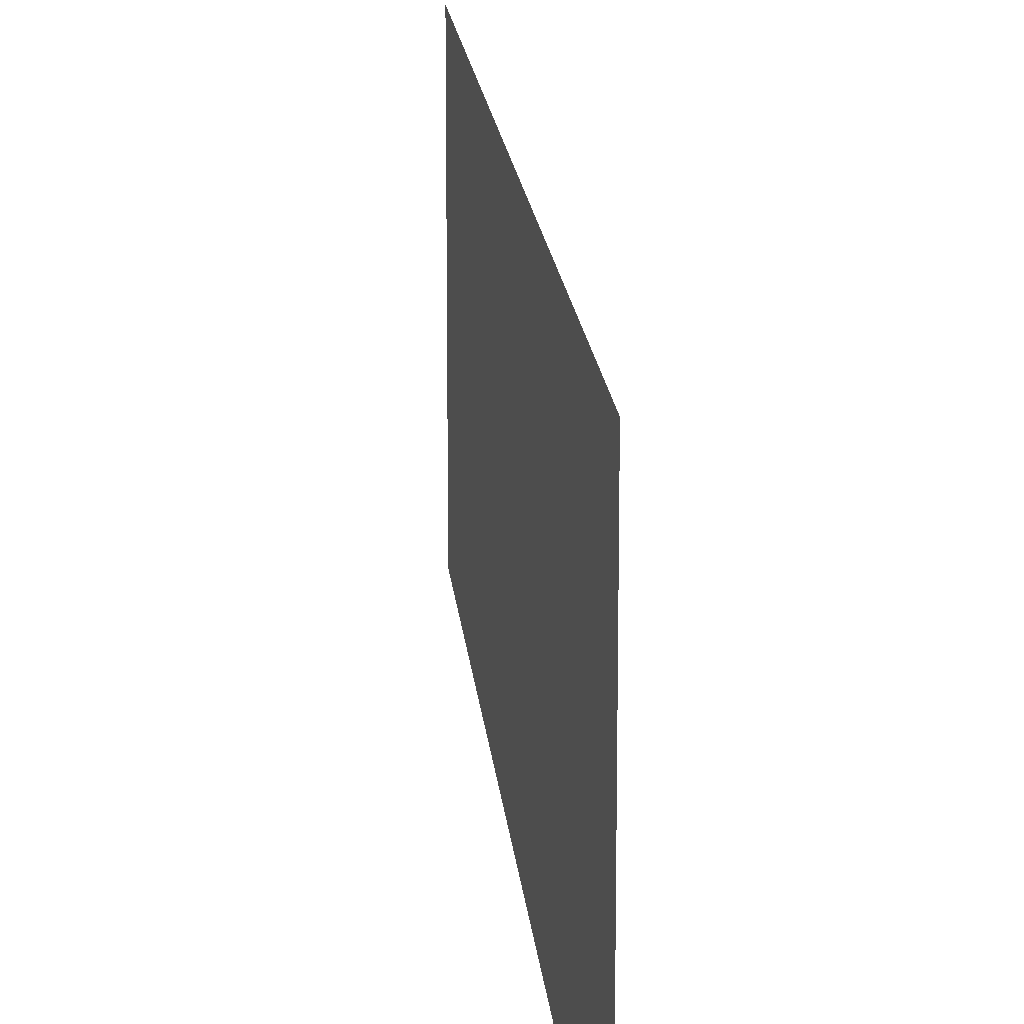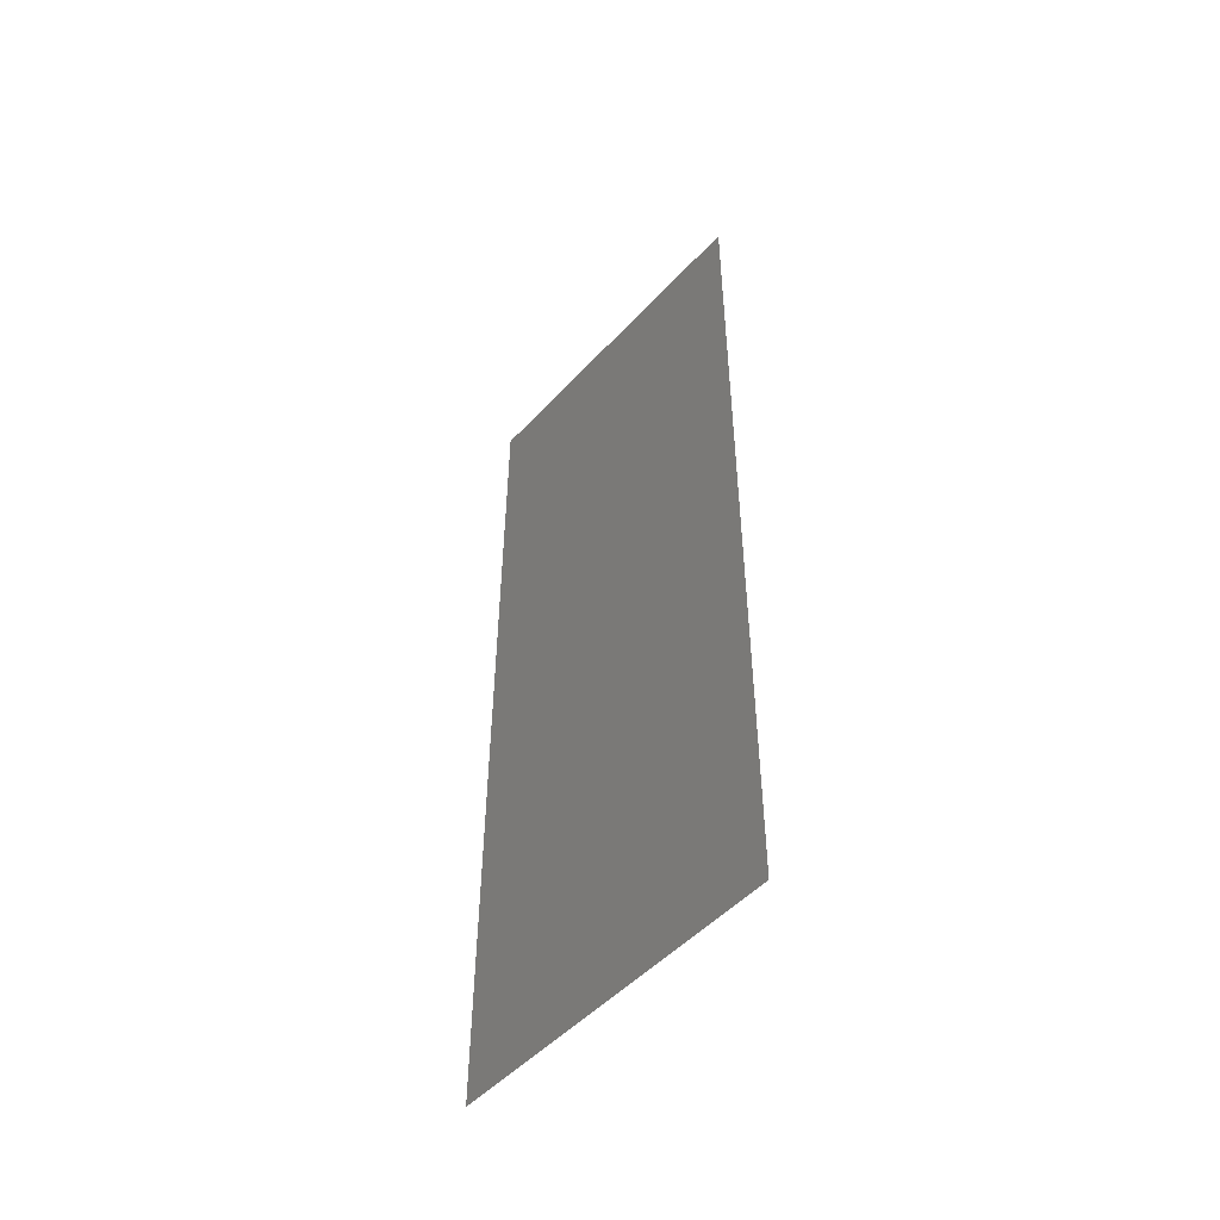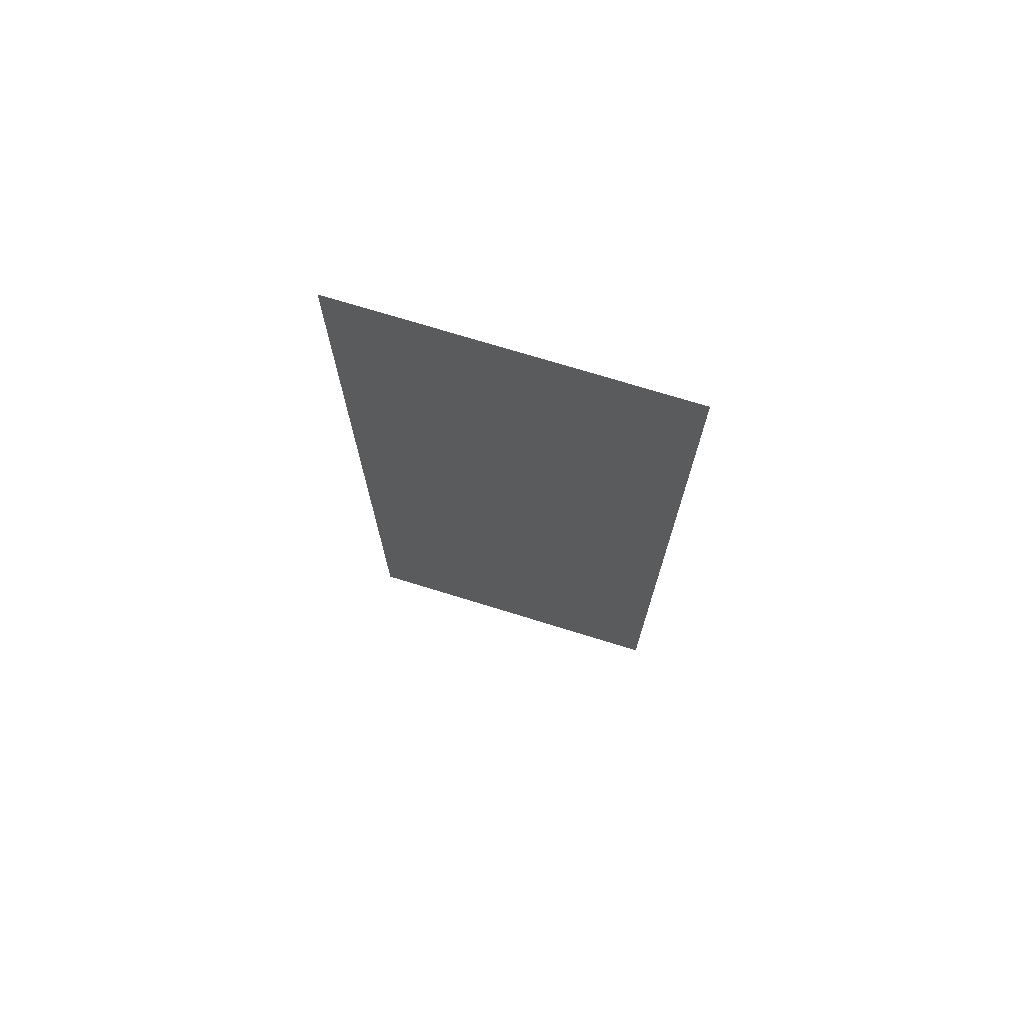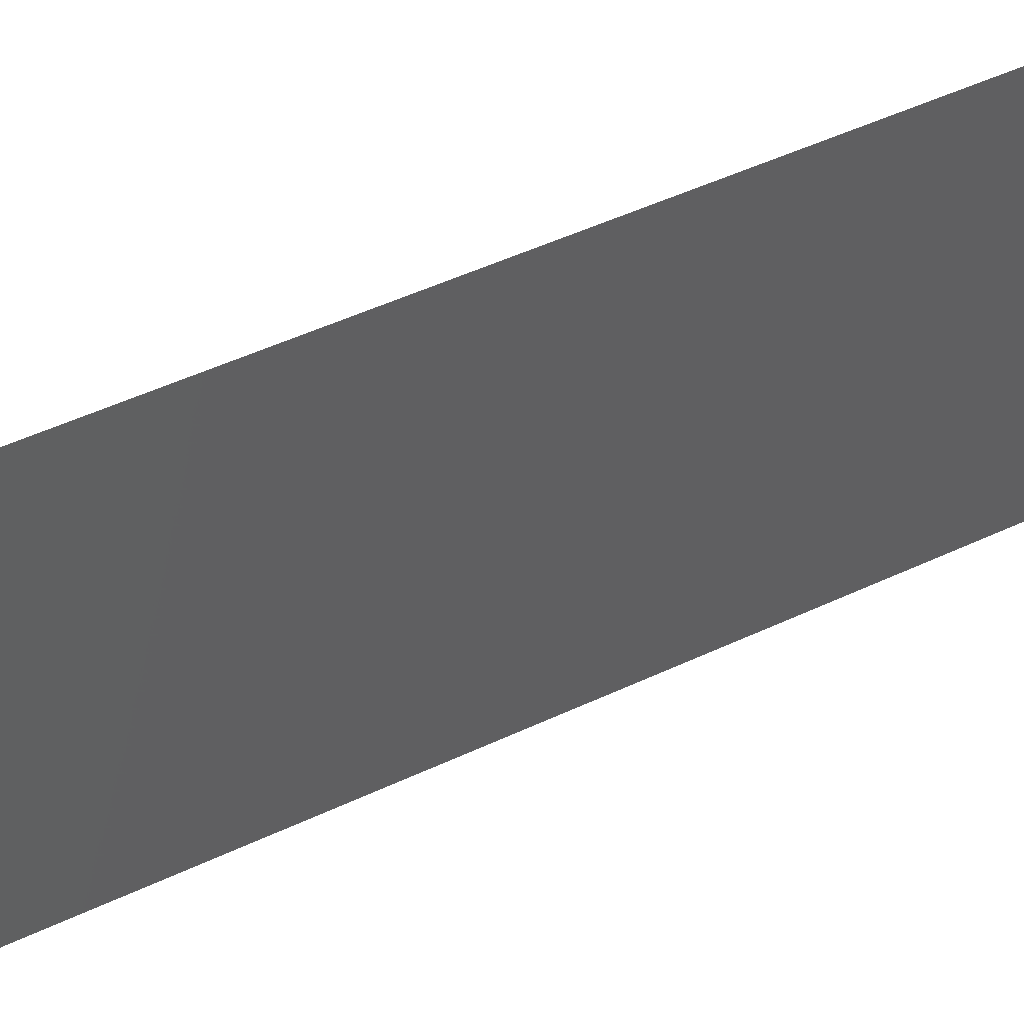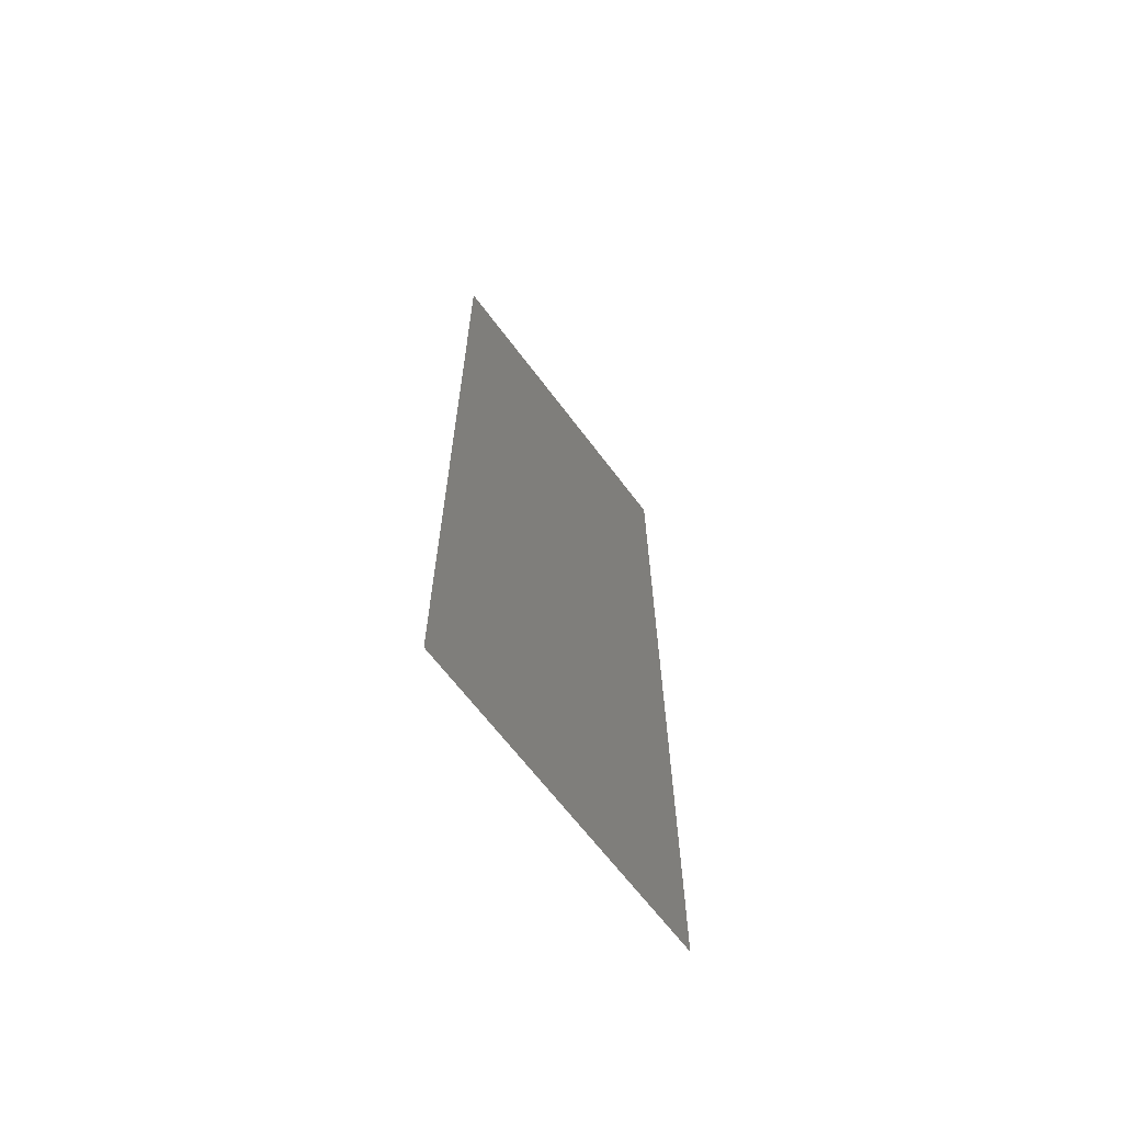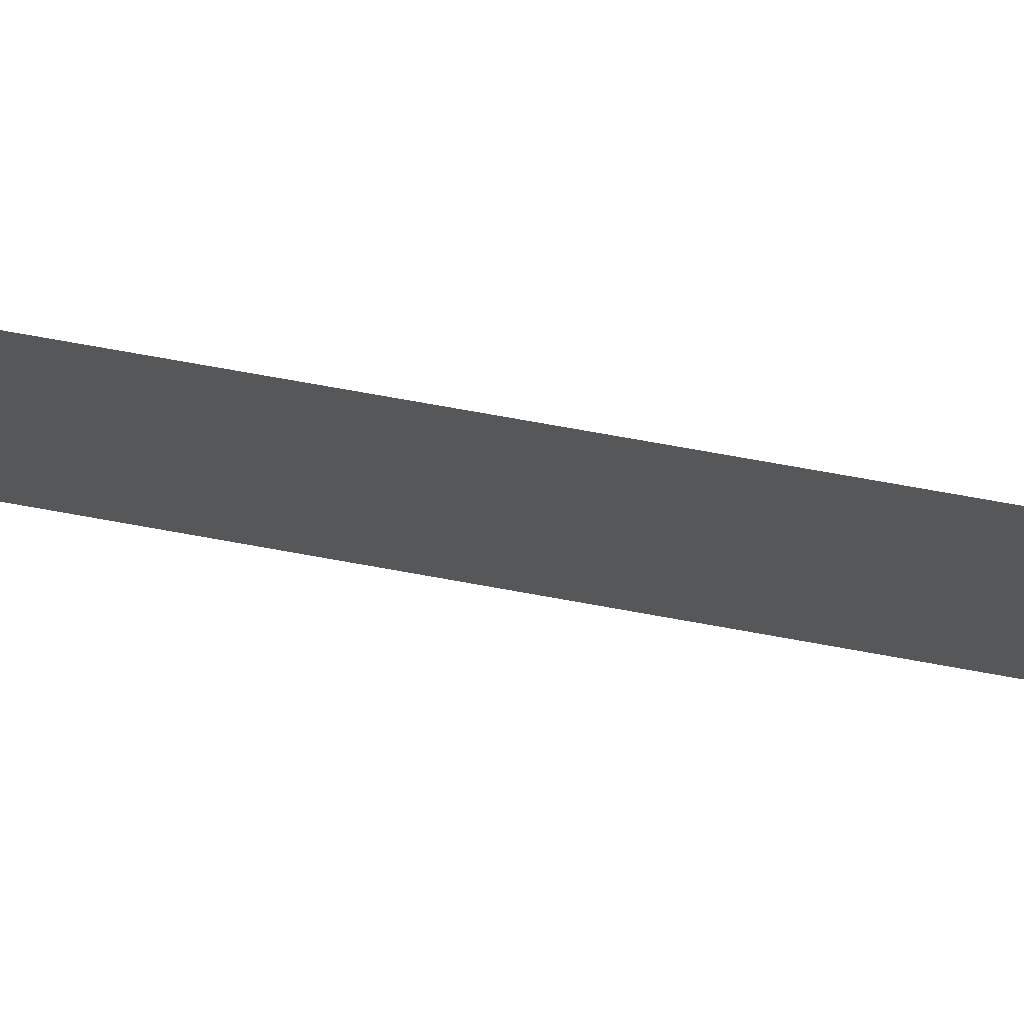
<metadata>
{"format":"stl","ext":"stl","renderer":"f3d","projection":"perspective","resolution":1024,"background":"white","views":[{"elev":16.8,"azim":175.2,"up":"+Z"},{"elev":-50.2,"azim":139.2,"up":"+Y"},{"elev":72.5,"azim":-72.8,"up":"+Y"},{"elev":48.1,"azim":-117.9,"up":"+Z"},{"elev":-65.3,"azim":36.8,"up":"+Y"},{"elev":76.1,"azim":-79.8,"up":"+Z"}]}
</metadata>
<code>
# stl→obj: 21 verts, 26 faces
v 0.007945 0.03162 0.02
v 0.007934 0.03768 0.009375
v 0.007927 0.04216 0.02
v 0.007963 0.02108 0
v 0.007974 0.01501 0.01047
v 0.007982 0.01054 0
v 0.007954 0.02635 0.009974
v 0.007963 0.02108 0.02
v 0.007945 0.03162 0
v 0.007987 0.007554 0.007707
v 0.007921 0.04514 0.01228
v 0.007982 0.01054 0.02
v 0.007927 0.04216 0
v 0.007908 0.0527 0.02
v 0.007908 0.0527 0.01
v 0.008 0 0
v 0.008 0 0.01
v 0.007919 0.04646 0.005951
v 0.007989 0.006235 0.01403
v 0.007908 0.0527 0
v 0.008 0 0.02
f 1 2 3
f 4 5 6
f 1 7 2
f 8 7 1
f 4 7 5
f 5 7 8
f 9 7 4
f 2 7 9
f 5 10 6
f 2 11 3
f 12 5 8
f 13 2 9
f 14 11 15
f 16 10 17
f 3 11 14
f 6 10 16
f 13 18 2
f 12 19 5
f 5 19 10
f 2 18 11
f 20 18 13
f 21 19 12
f 15 18 20
f 17 19 21
f 11 18 15
f 10 19 17

</code>
